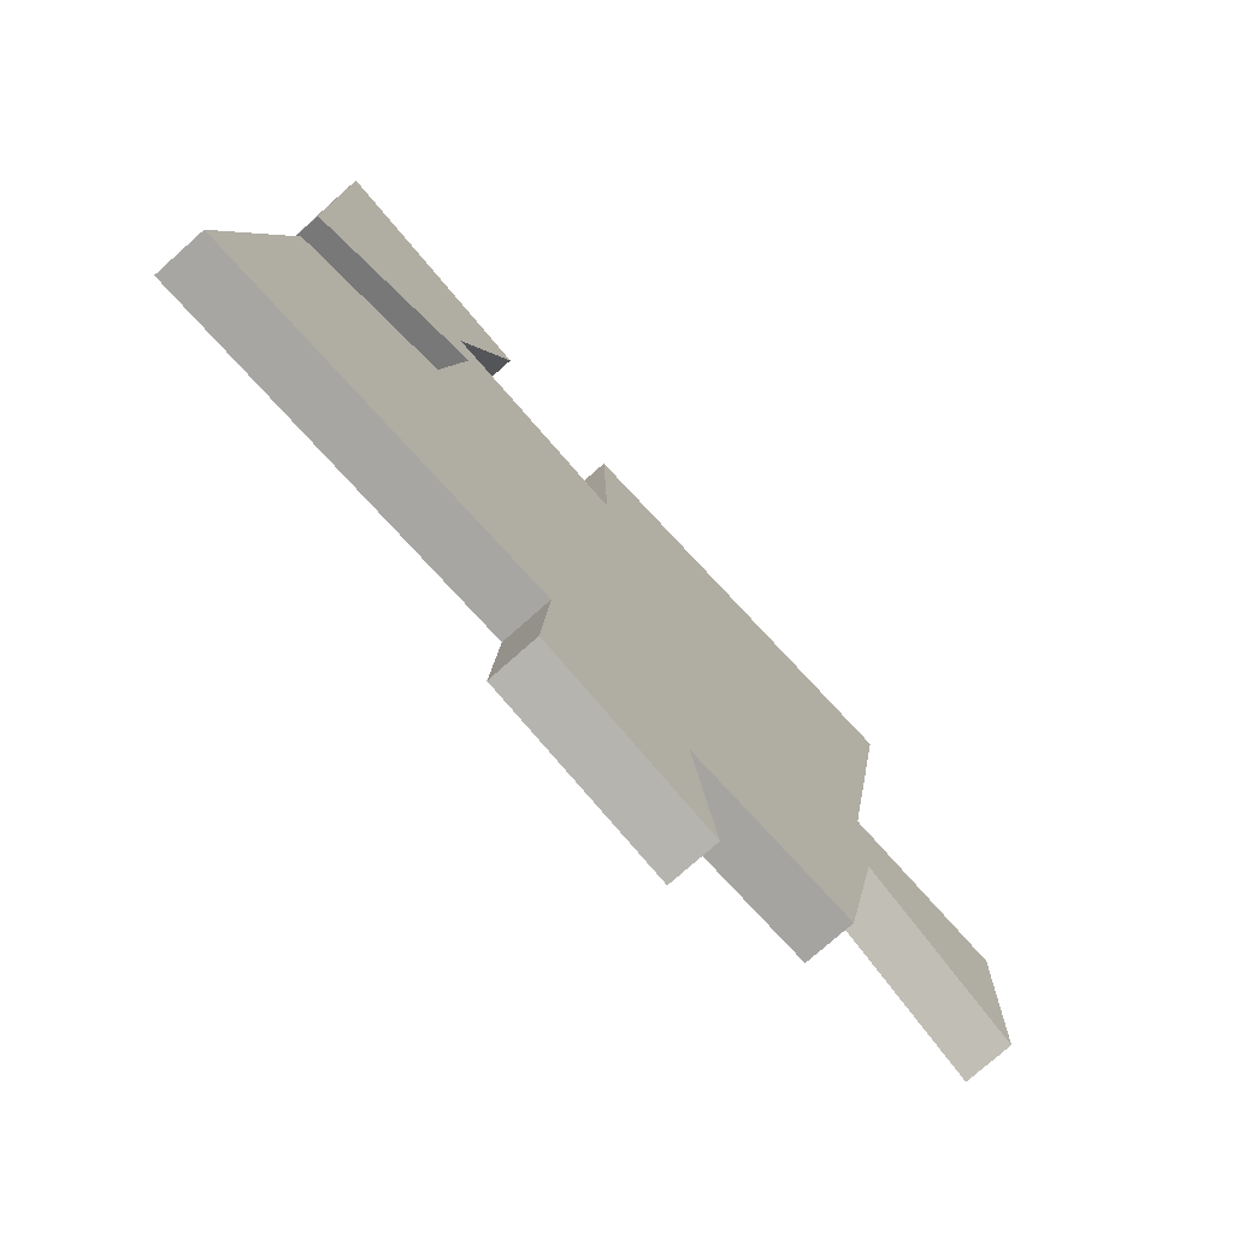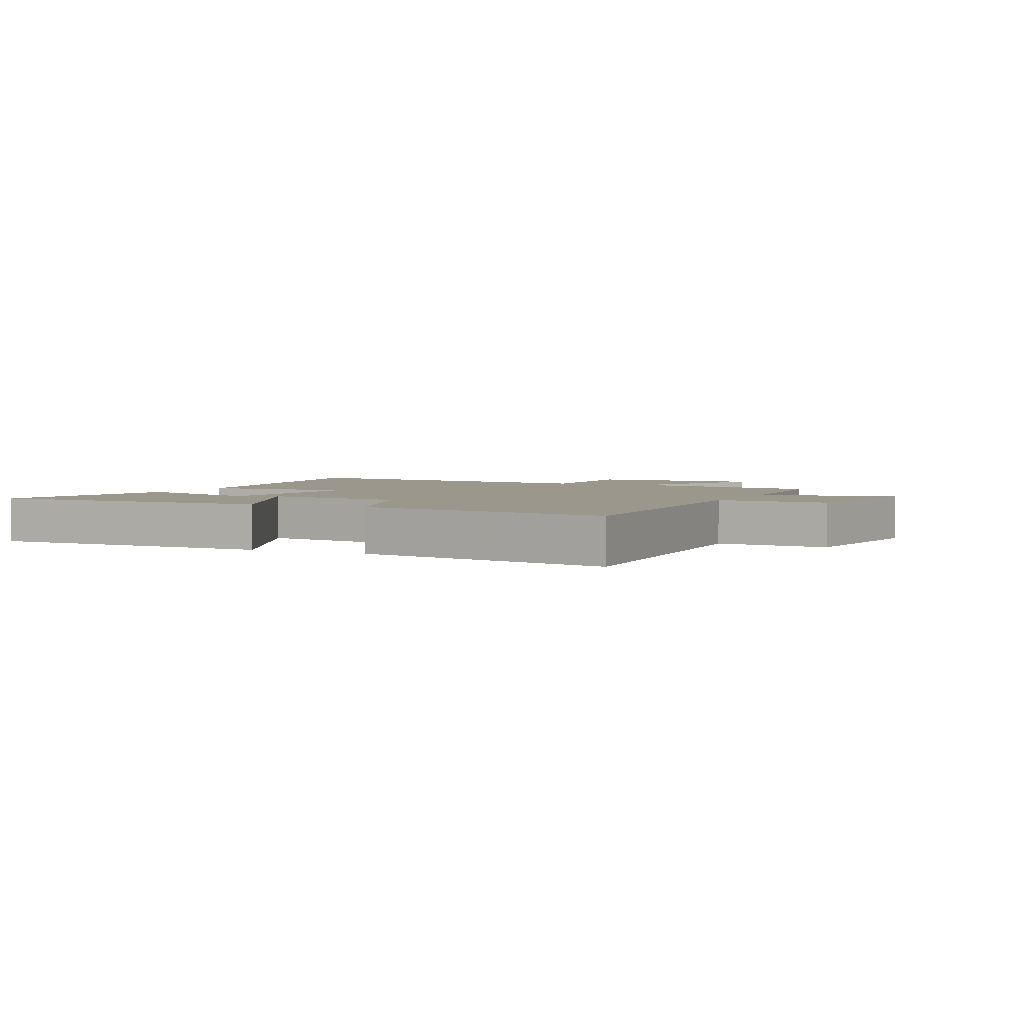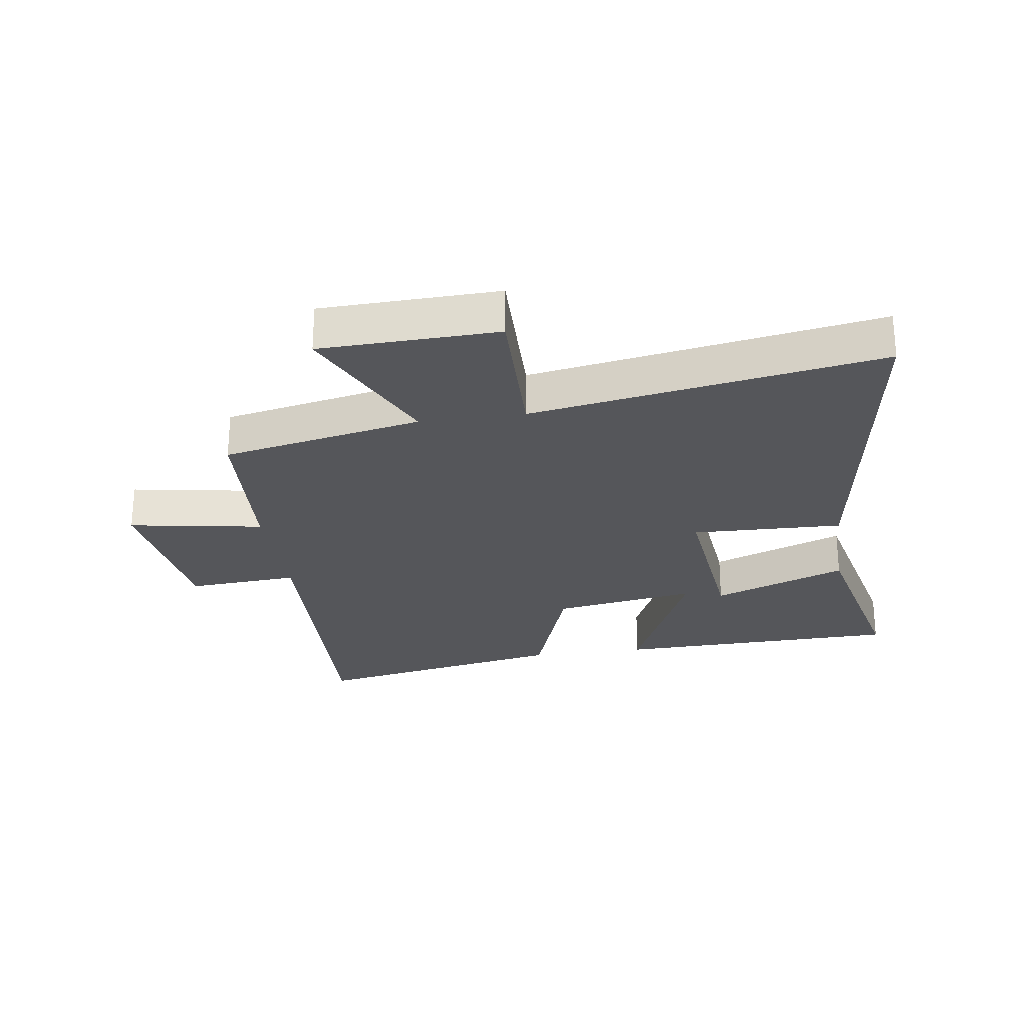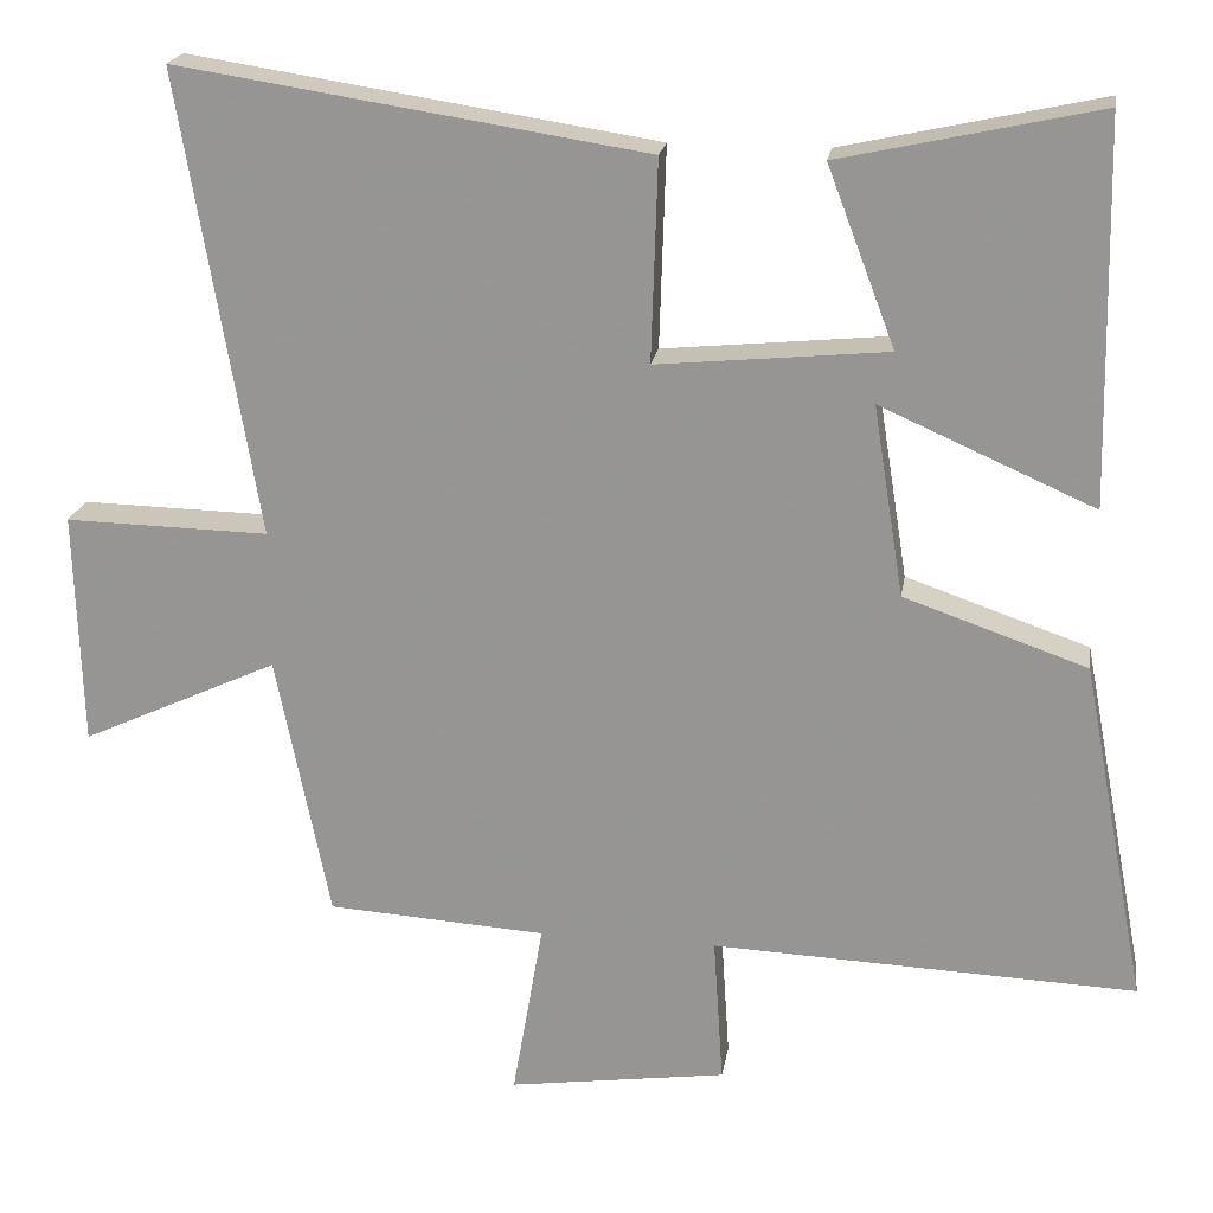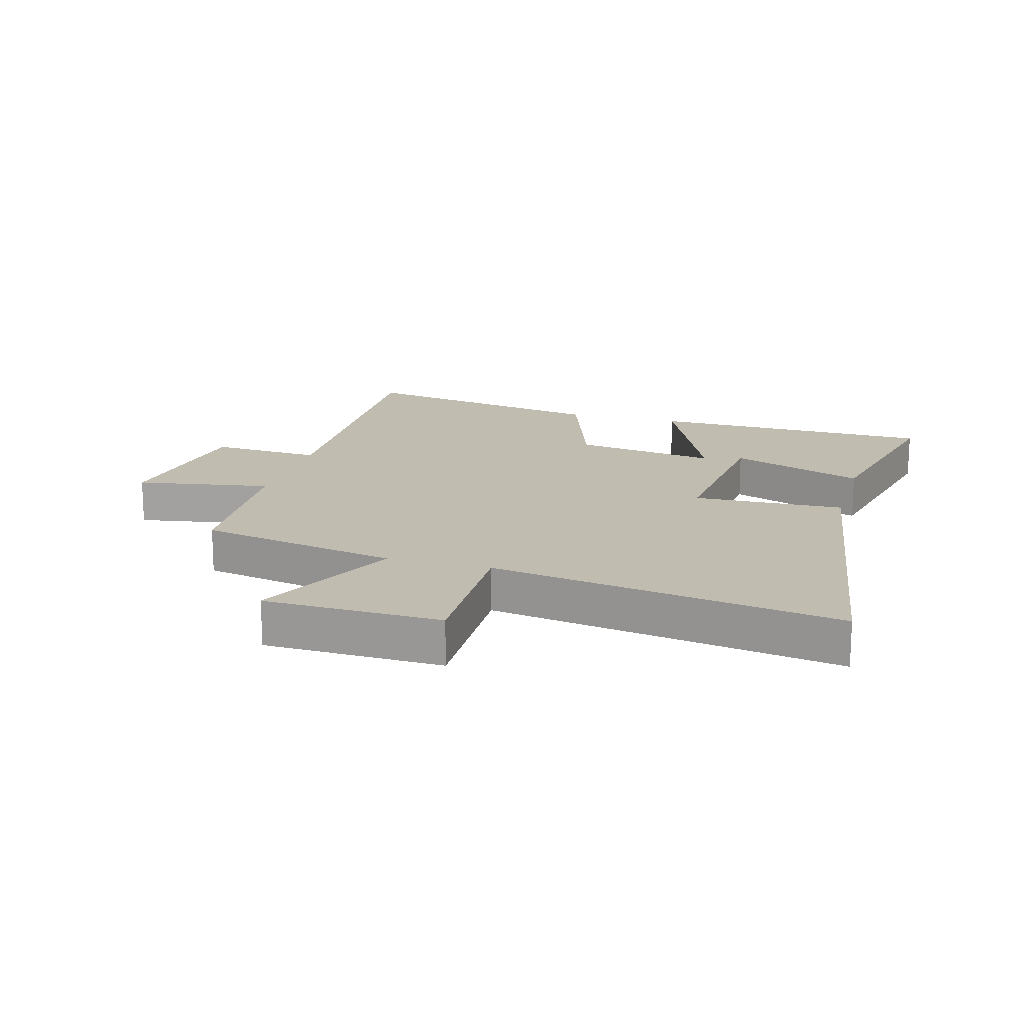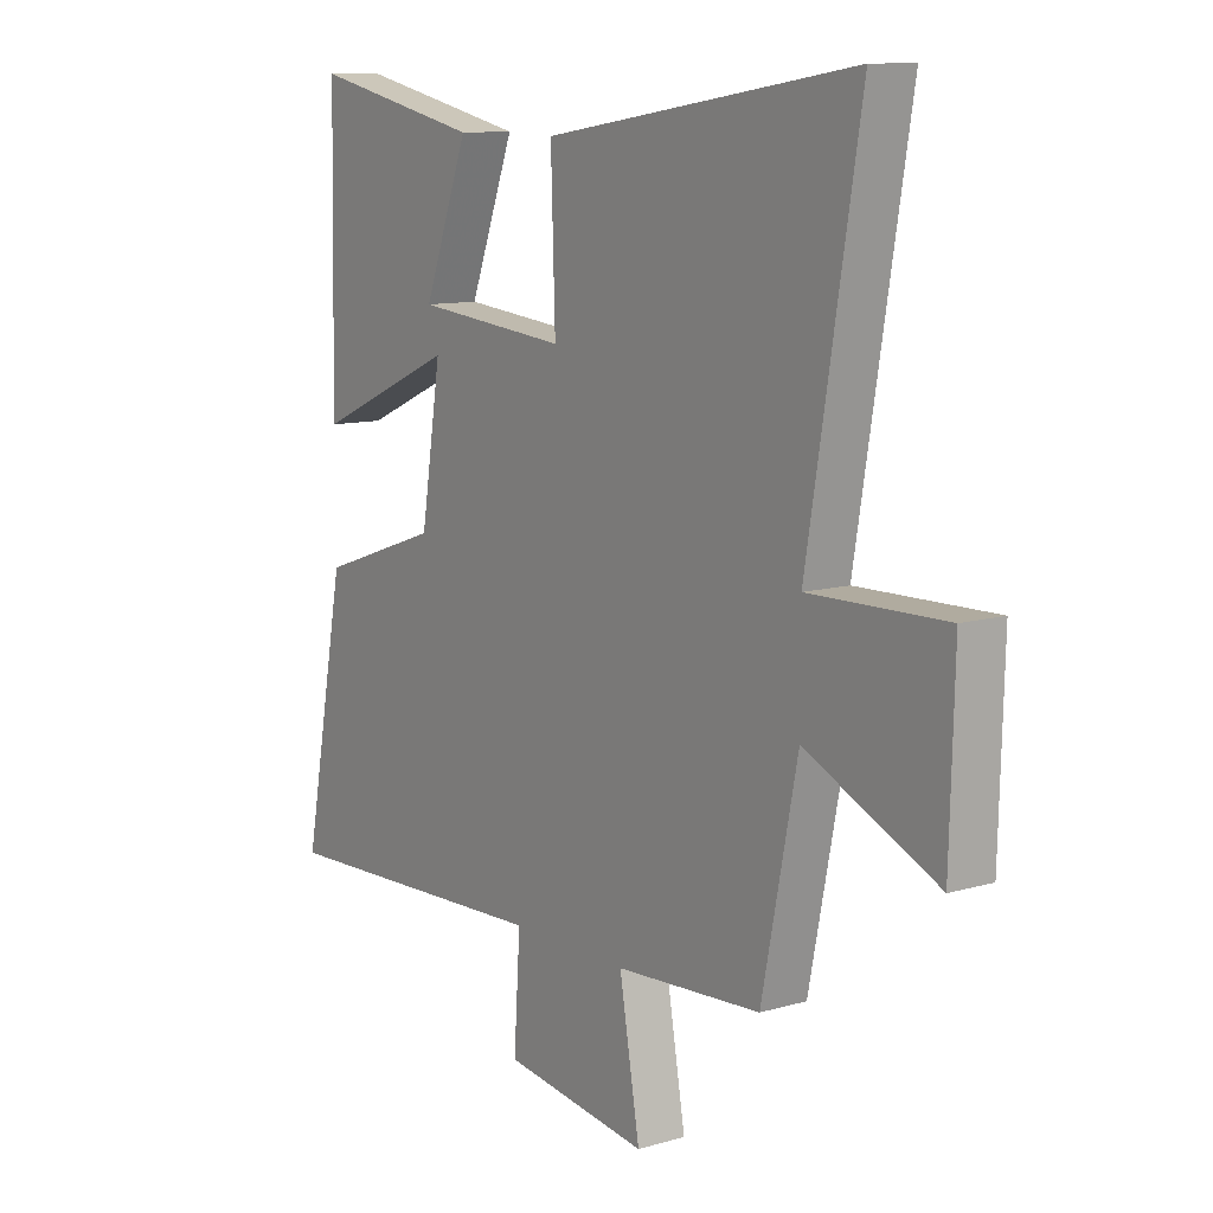
<metadata>
{"format":"obj","ext":"obj","renderer":"f3d","projection":"perspective","resolution":1024,"background":"white","views":[{"elev":-75.6,"azim":131.7,"up":"+Z"},{"elev":2.9,"azim":115.1,"up":"+Y"},{"elev":-26.0,"azim":-81.6,"up":"+Y"},{"elev":20.6,"azim":8.9,"up":"+Z"},{"elev":16.6,"azim":-74.2,"up":"+Y"},{"elev":10.7,"azim":-125.8,"up":"+Z"}]}
</metadata>
<code>
v -0.596 0.07 0.588
v -0.02 0.07 0.5
v -0.028 0.07 0.252
v 0.256 0.07 0.28
v 0.172 0.07 0.5
v 0.49 0.07 0.57
v 0.5 0.07 0.1
v 0.236 0.07 0.216
v 0.274 0.07 -0.02
v 0.5 0.07 -0.098
v 0.581 0.07 -0.521
v 0.057 0.07 -0.5
v 0.069 0.07 -0.683
v -0.201 0.07 -0.721
v -0.163 0.07 -0.5
v -0.434 0.07 -0.483
v -0.5 0.07 -0.155
v -0.744 0.07 -0.268
v -0.752 0.07 0.022
v -0.5 0.07 0.017
v -0.596 0 0.588
v -0.02 0 0.5
v -0.028 0 0.252
v 0.256 0 0.28
v 0.172 0 0.5
v 0.49 0 0.57
v 0.5 0 0.1
v 0.236 0 0.216
v 0.274 0 -0.02
v 0.5 0 -0.098
v 0.581 0 -0.521
v 0.057 0 -0.5
v 0.069 0 -0.683
v -0.201 0 -0.721
v -0.163 0 -0.5
v -0.434 0 -0.483
v -0.5 0 -0.155
v -0.744 0 -0.268
v -0.752 0 0.022
v -0.5 0 0.017
f 17 18 19 20
f 15 16 17 20
f 15 20 1 2
f 12 13 14 15
f 9 10 11 12
f 8 9 12 15
f 6 7 8
f 4 5 6
f 4 6 8
f 3 4 8 15
f 2 3 15
f 40 39 38 37
f 40 37 36 35
f 22 21 40 35
f 35 34 33 32
f 32 31 30 29
f 35 32 29 28
f 28 27 26
f 26 25 24
f 28 26 24
f 35 28 24 23
f 35 23 22
f 1 21 22 2
f 2 22 23 3
f 3 23 24 4
f 4 24 25 5
f 5 25 26 6
f 6 26 27 7
f 7 27 28 8
f 8 28 29 9
f 9 29 30 10
f 10 30 31 11
f 11 31 32 12
f 12 32 33 13
f 13 33 34 14
f 14 34 35 15
f 15 35 36 16
f 16 36 37 17
f 17 37 38 18
f 18 38 39 19
f 19 39 40 20
f 20 40 21 1

</code>
